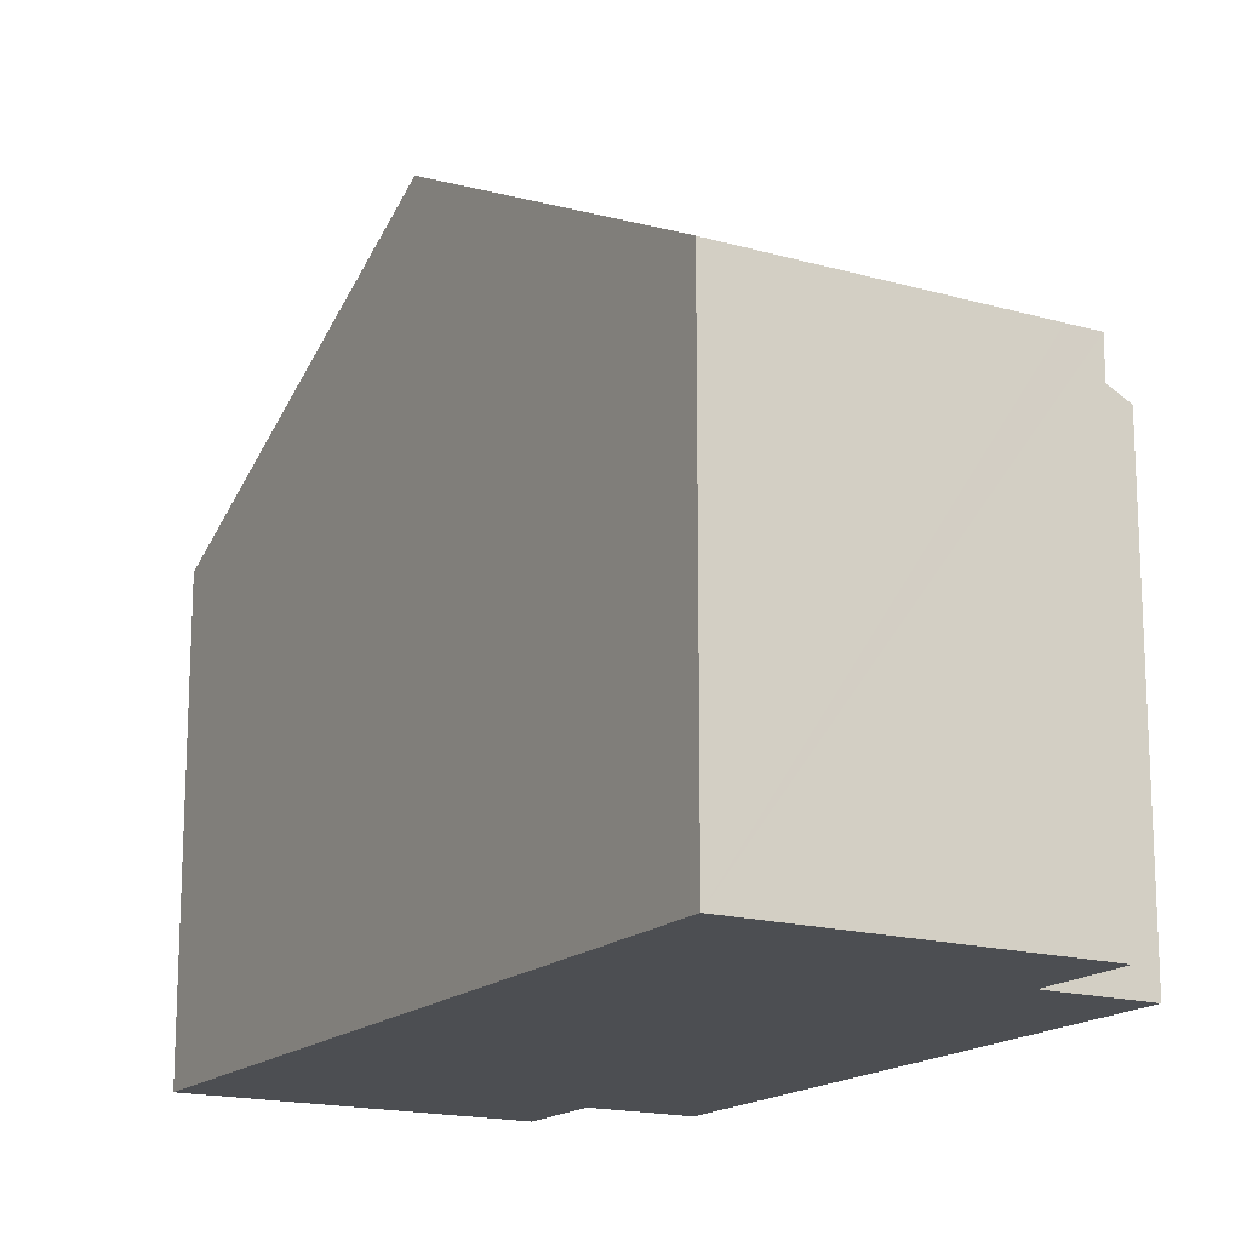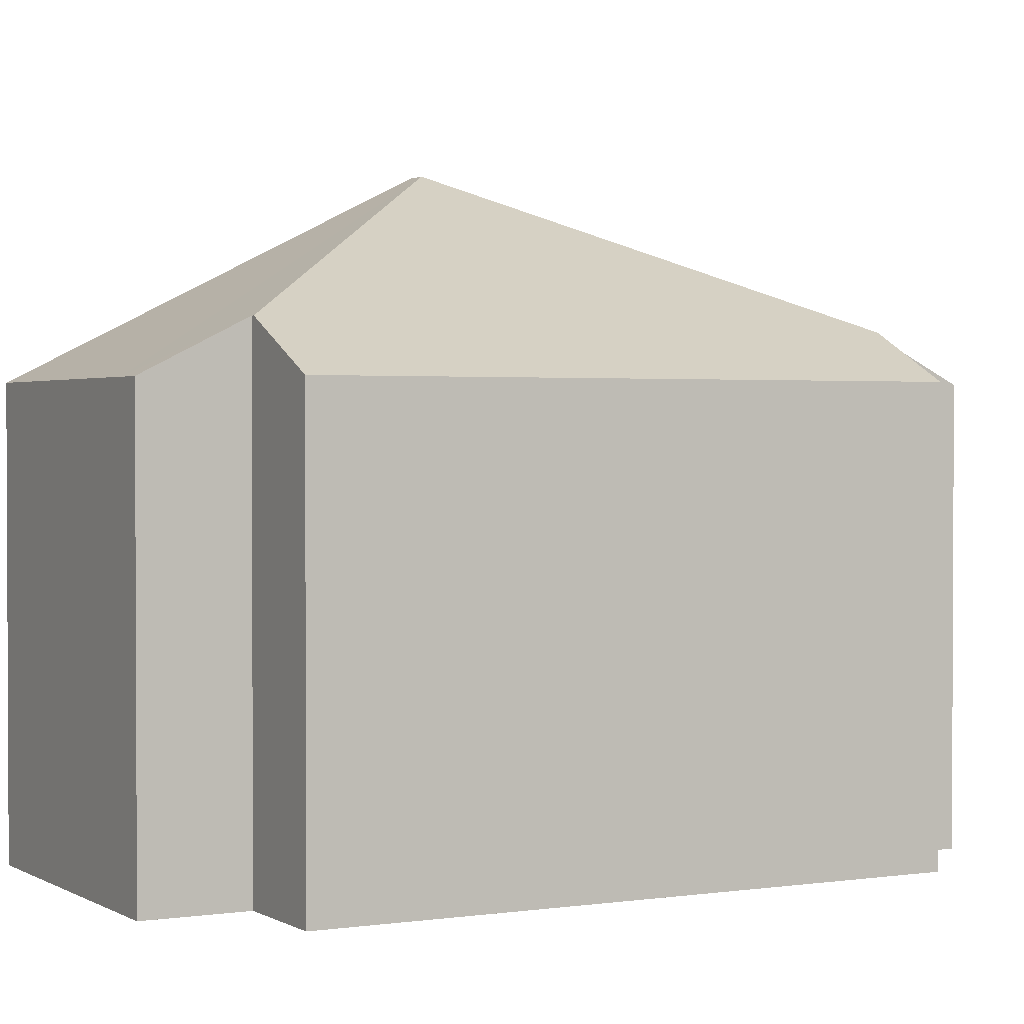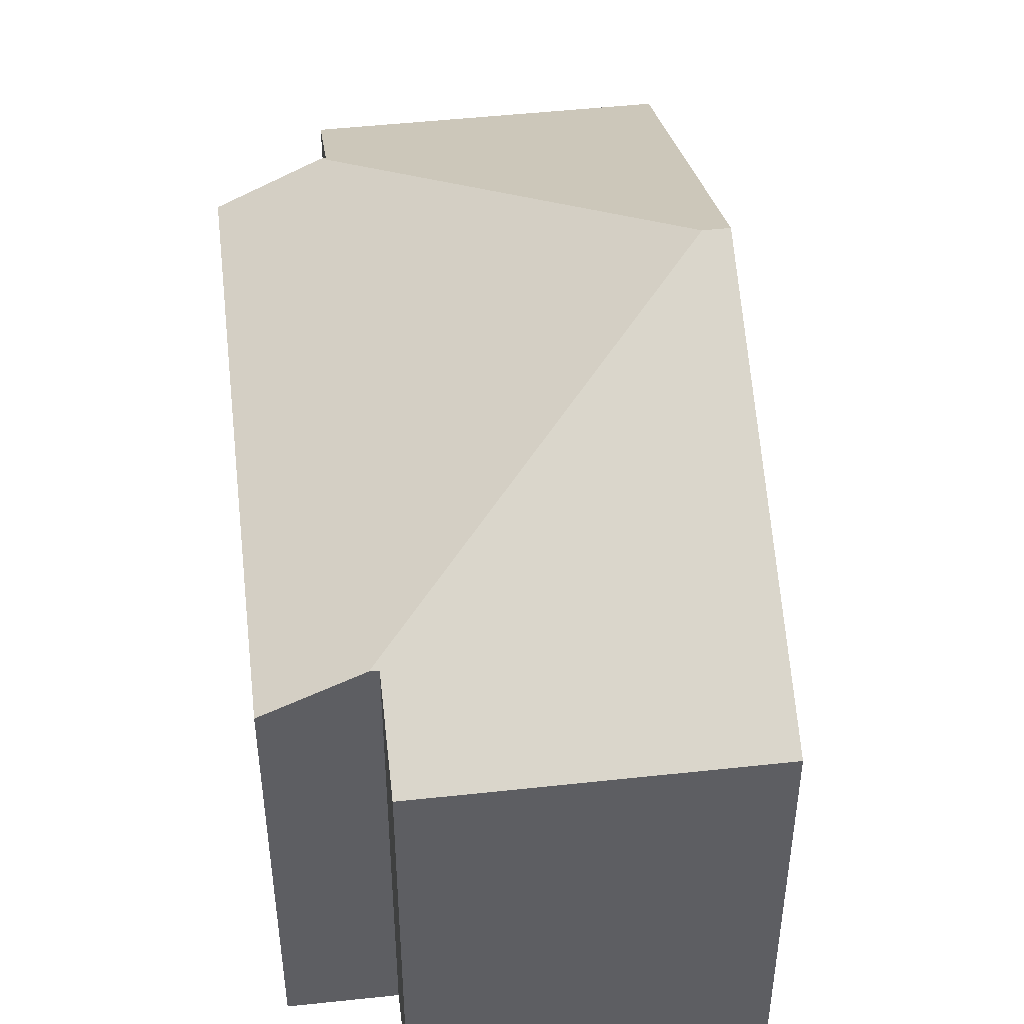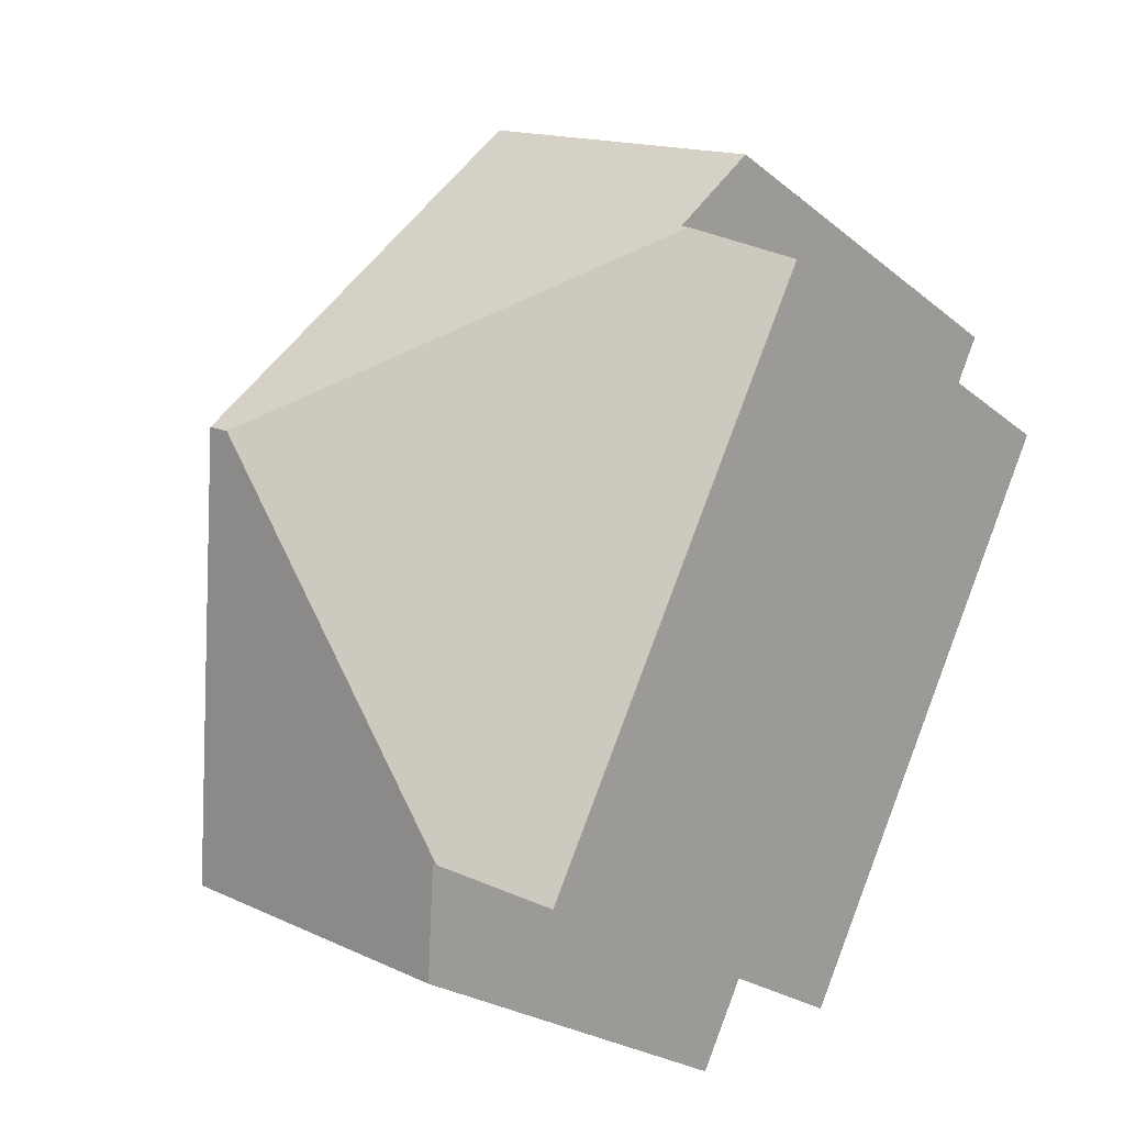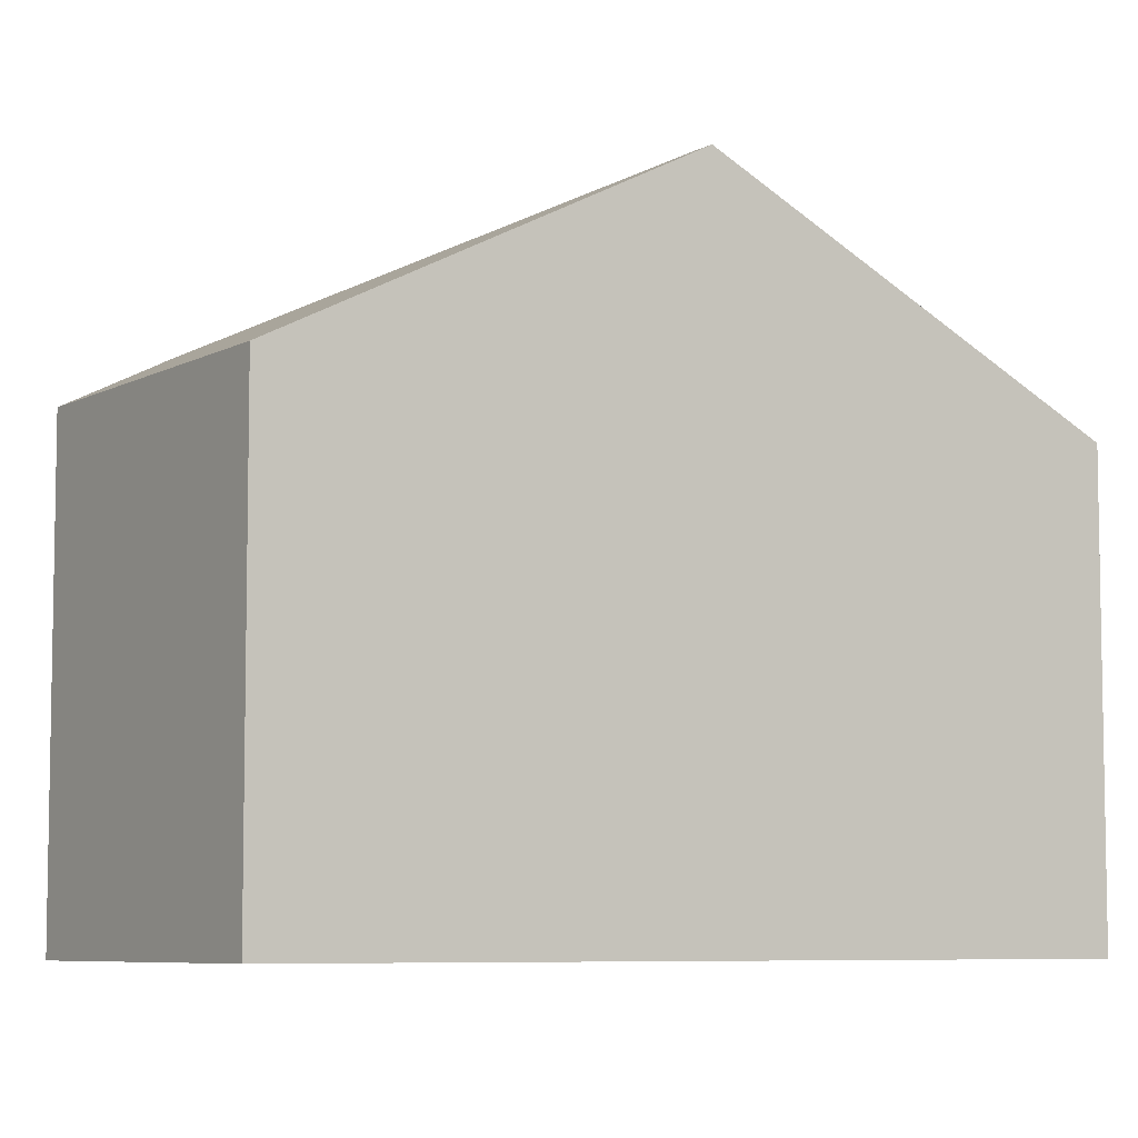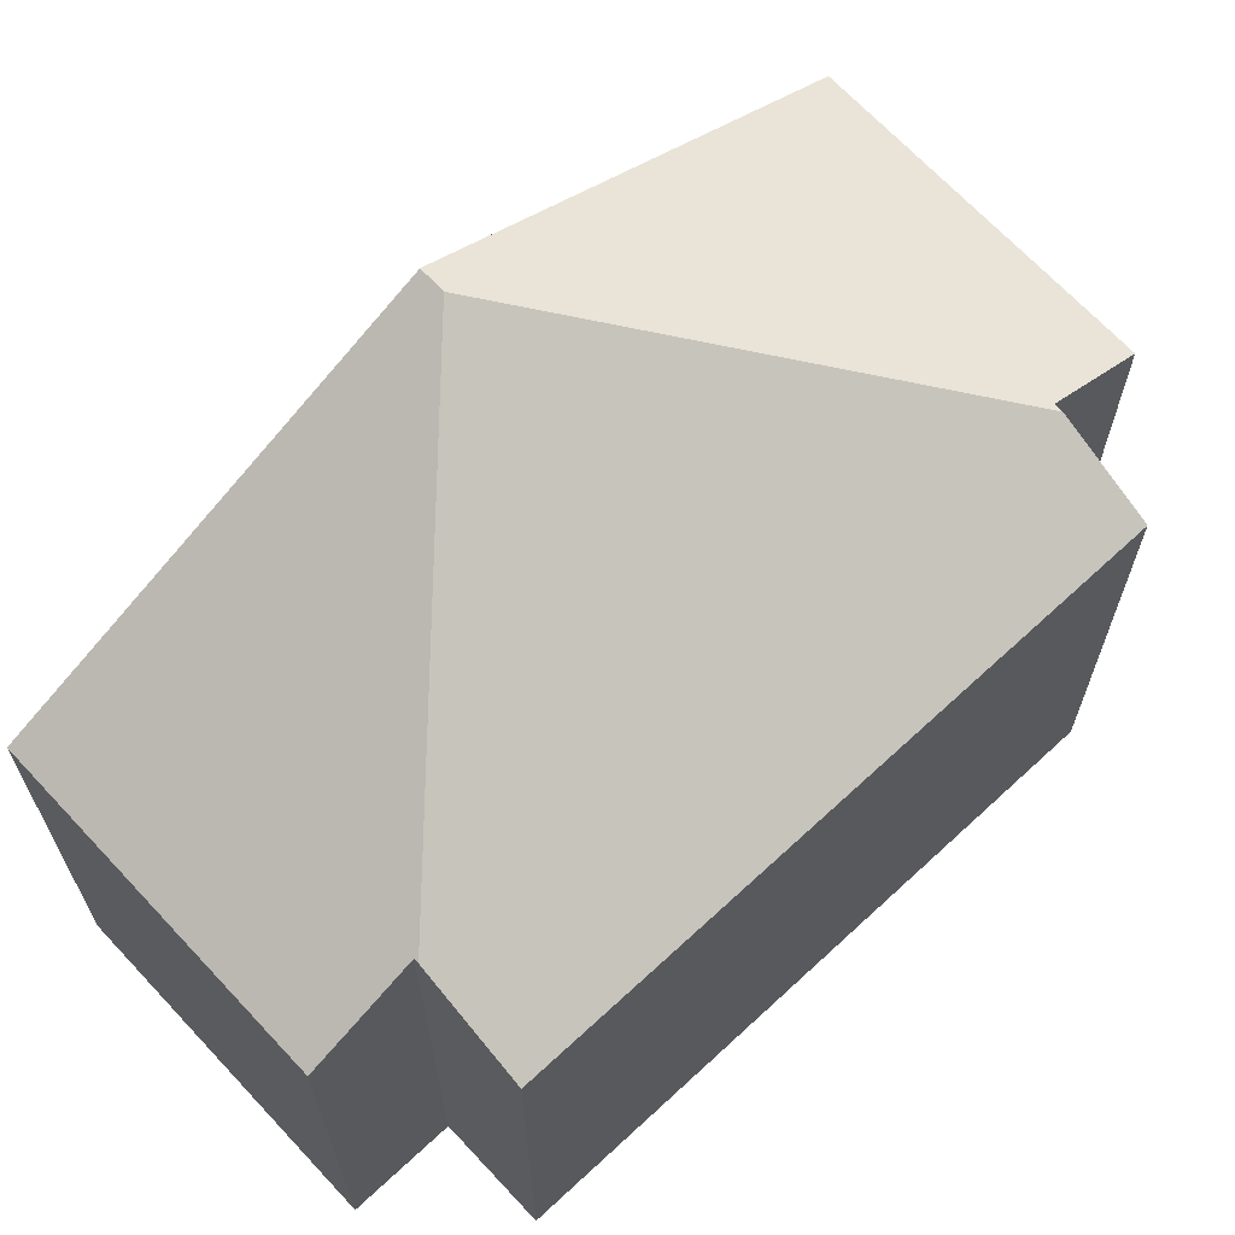
<metadata>
{"format":"obj","ext":"obj","renderer":"f3d","projection":"perspective","resolution":1024,"background":"white","views":[{"elev":-16.8,"azim":123.6,"up":"+Y"},{"elev":1.6,"azim":-144.8,"up":"+Y"},{"elev":48.3,"azim":-33.2,"up":"+Y"},{"elev":-24.0,"azim":-142.8,"up":"+Z"},{"elev":-6.9,"azim":30.0,"up":"+Y"},{"elev":67.9,"azim":-159.2,"up":"+Y"}]}
</metadata>
<code>
v  3.037 7.681 -6.123
v  6.414 8.563 -8.928
v  4.818 7.679 -9.715
v  8.839 11.23 -1.747
v  0 7.685 4.706e-16
v  1.485 8.509 0.737
v  1.622 8.509 0.805
v  0.887 7.682 2.297
v  6.046 7.682 4.839
v  9.227 11.23 -1.556
v  7.27 7.682 -10.48
v  6.487 8.563 -8.892
v  7.788 7.682 -10.23
v  12.41 7.683 -7.95
v  6.487 5.445e-16 -8.892
v  7.27 6.418e-16 -10.48
v  4.818 5.949e-16 -9.715
v  0 0 0
v  3.037 3.749e-16 -6.123
v  1.622 -4.929e-17 0.805
v  0.887 -1.407e-16 2.297
v  6.414 5.467e-16 -8.928
v  12.41 4.868e-16 -7.95
v  7.788 6.262e-16 -10.23
v  1.485 -4.513e-17 0.737
v  6.046 -2.963e-16 4.839
v  9.227 9.528e-17 -1.556
g defaultobject
f 1 2 3
f 2 1 4
f 4 1 5
f 4 5 6
f 7 4 6
f 4 7 8
f 4 8 9
f 4 9 10
f 11 12 13
f 13 10 14
f 10 13 4
f 4 13 12
f 4 12 2
f 11 15 12
f 15 11 16
f 17 1 3
f 1 17 5
f 5 17 18
f 18 17 19
f 20 8 7
f 8 20 21
f 15 2 12
f 2 15 3
f 3 15 17
f 17 15 22
f 23 13 14
f 13 23 11
f 11 23 16
f 16 23 24
f 5 7 6
f 7 5 20
f 20 5 18
f 20 18 25
f 21 9 8
f 9 21 26
f 26 10 9
f 10 26 14
f 14 26 27
f 14 27 23
f 17 15 19
f 15 17 22
f 21 27 26
f 27 21 20
f 27 20 25
f 27 25 18
f 27 18 19
f 27 19 23
f 23 19 15
f 23 15 16
f 23 16 24

</code>
